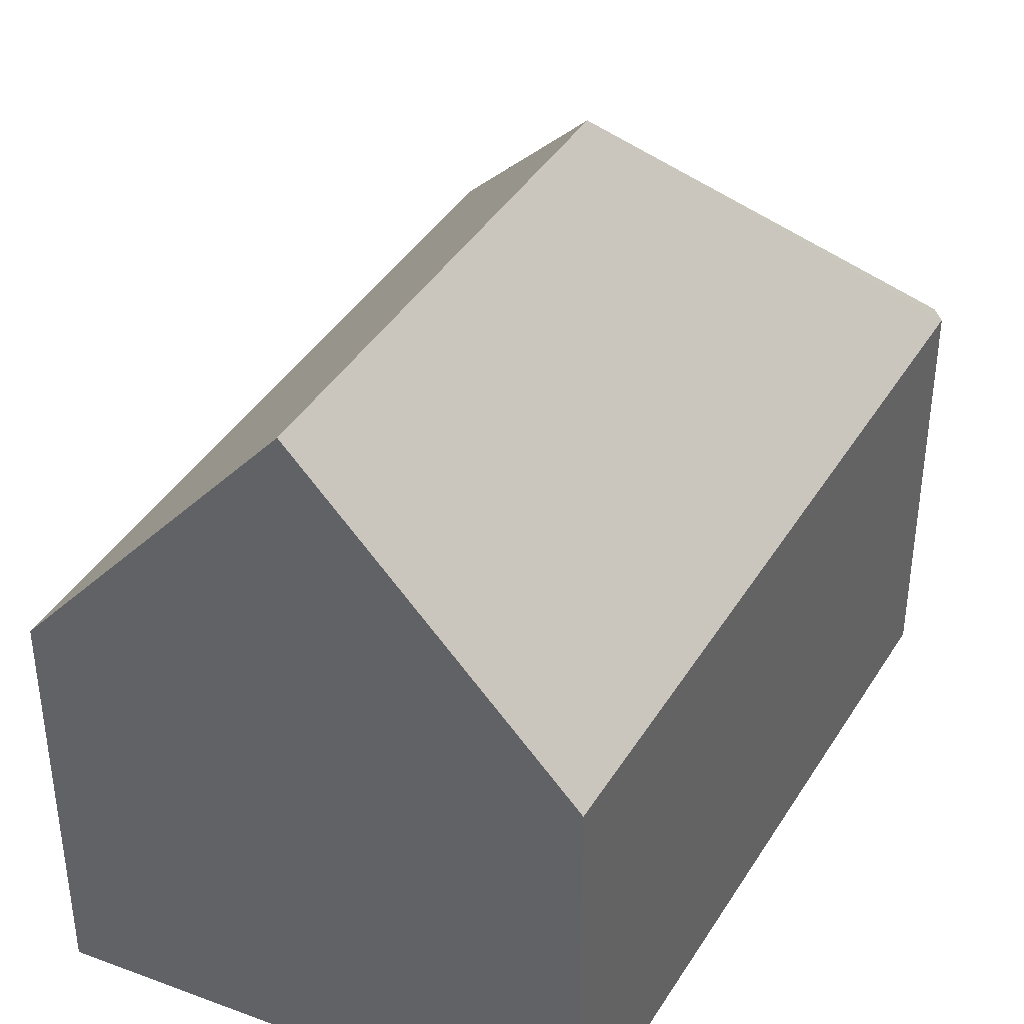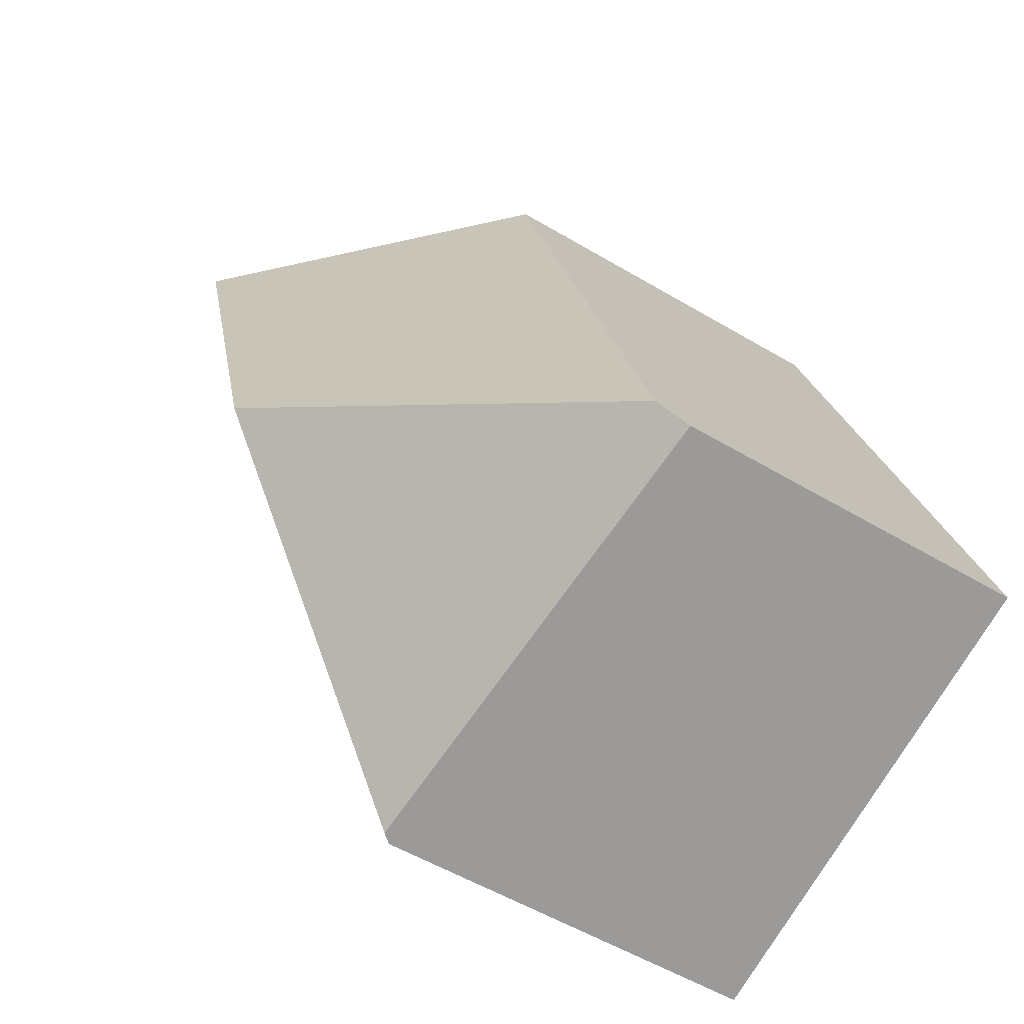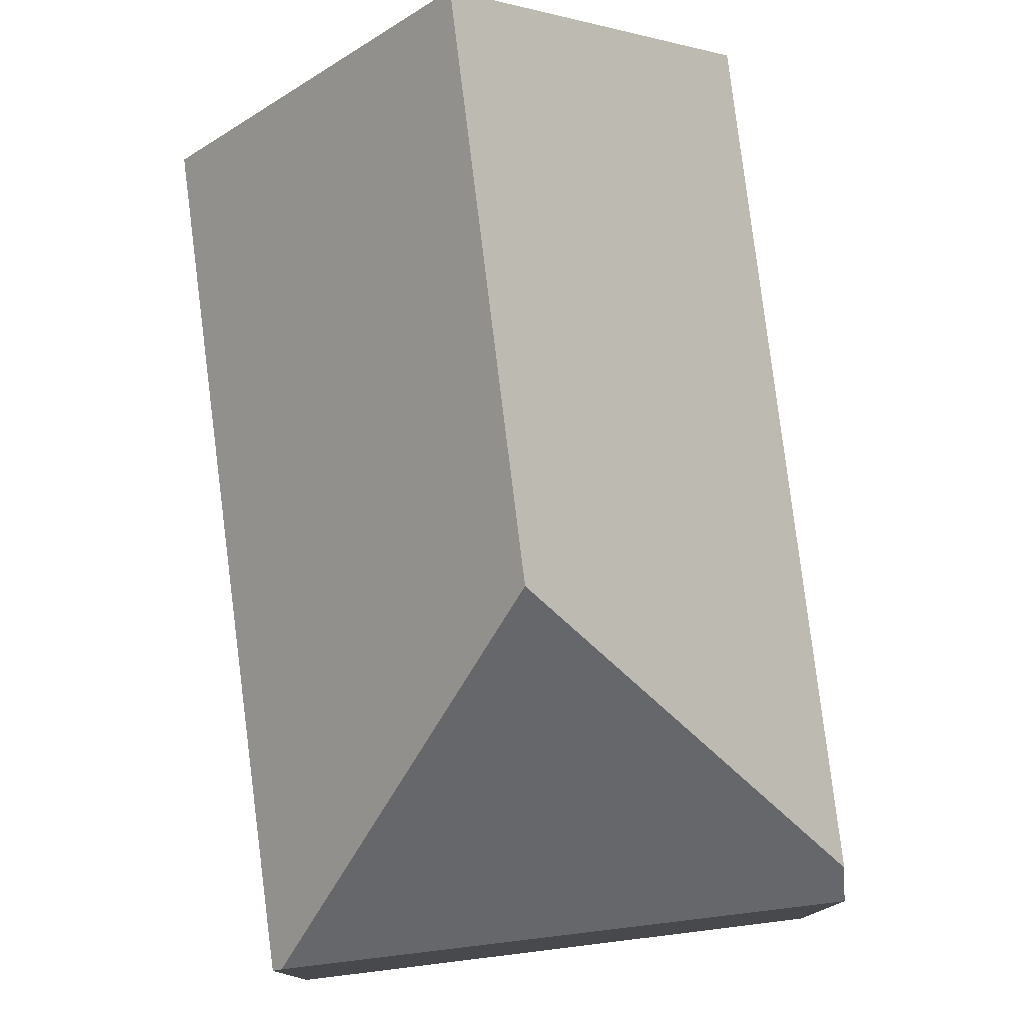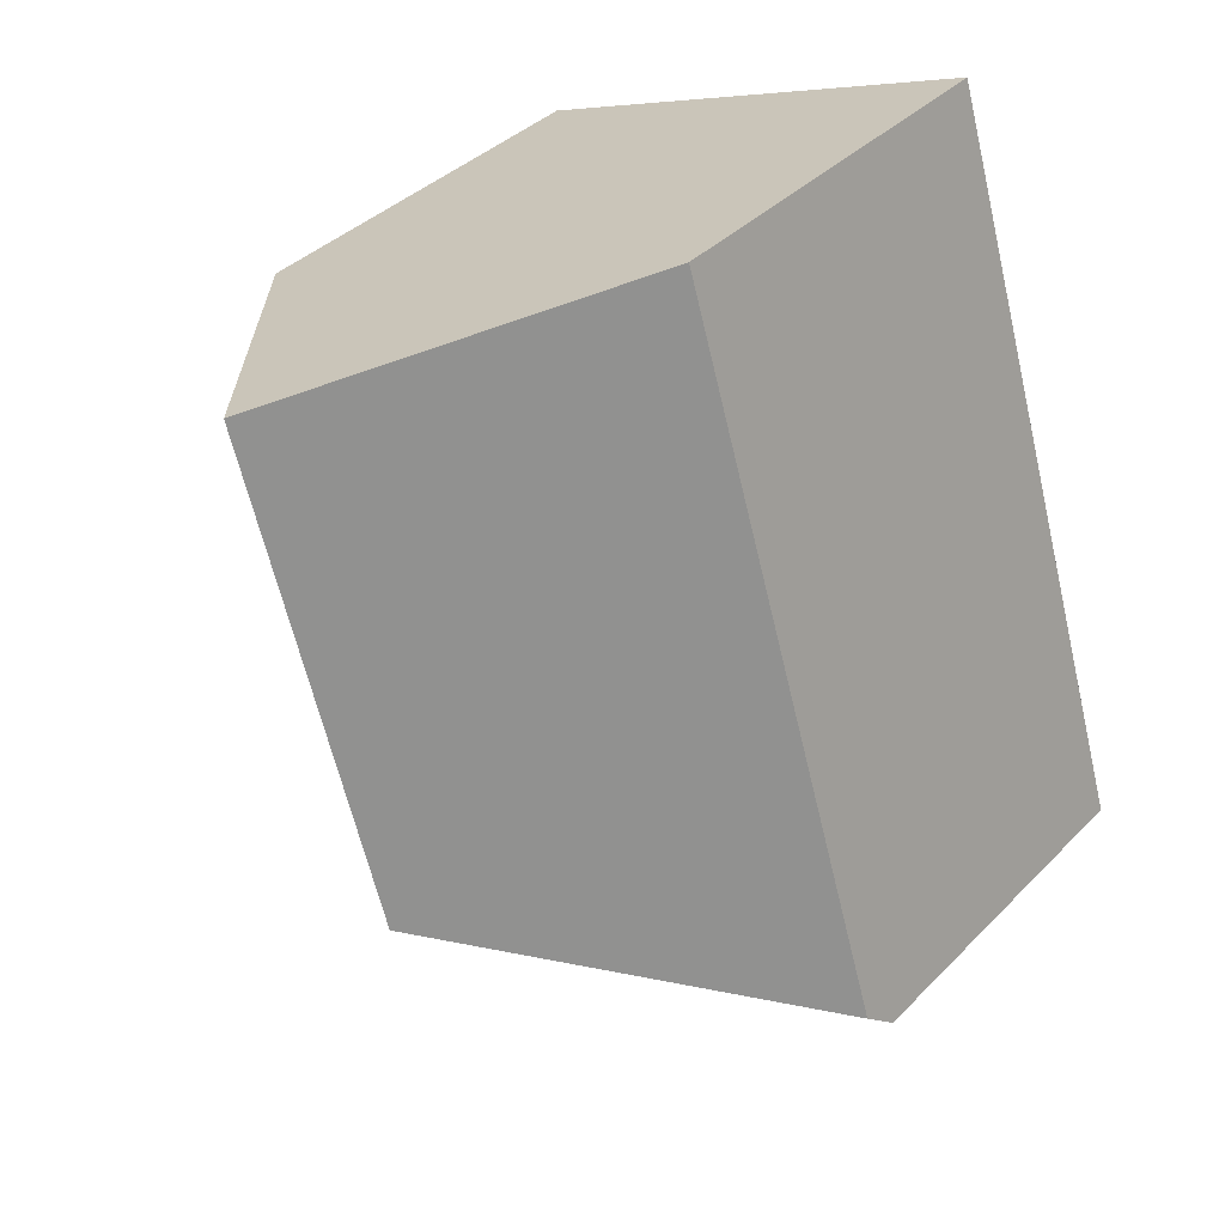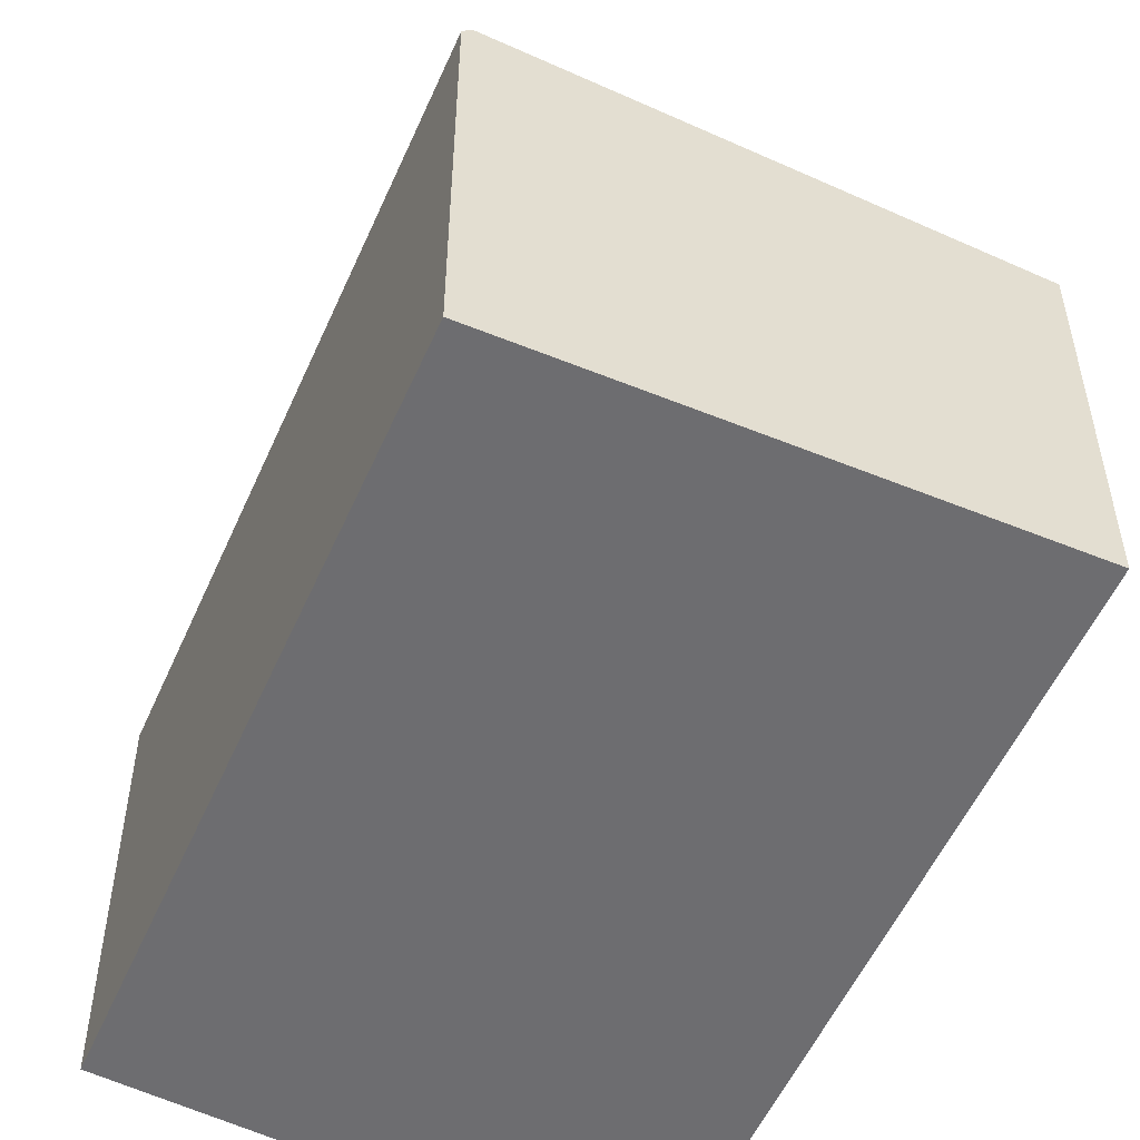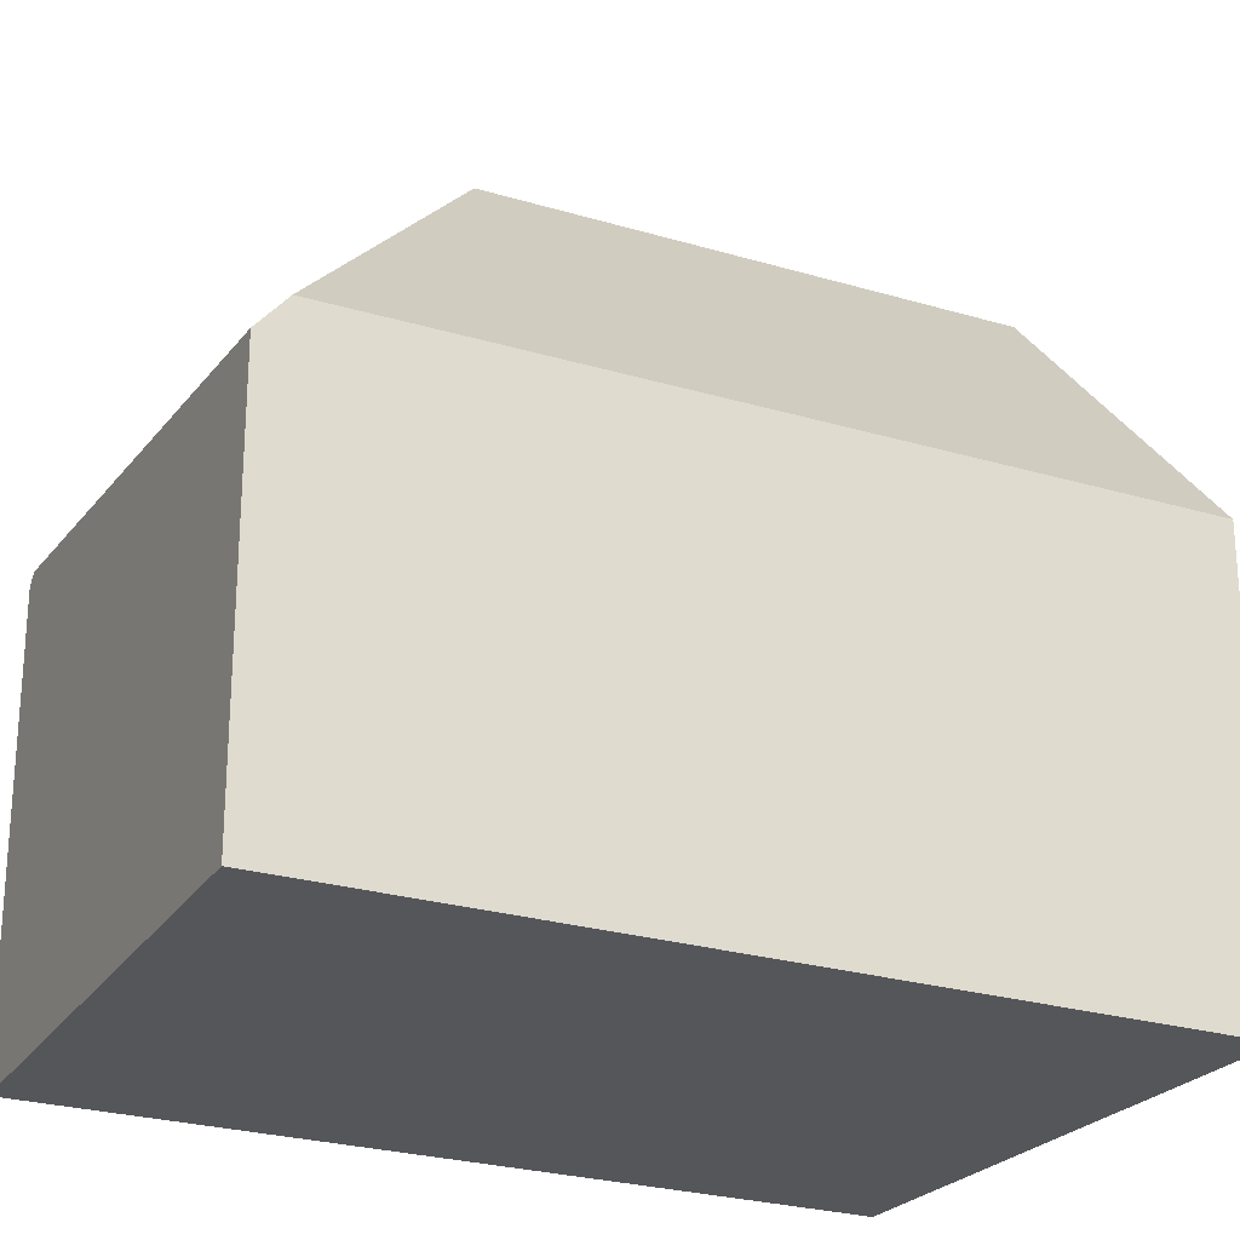
<metadata>
{"format":"obj","ext":"obj","renderer":"f3d","projection":"perspective","resolution":1024,"background":"white","views":[{"elev":40.6,"azim":46.0,"up":"+Y"},{"elev":-54.6,"azim":-122.2,"up":"+Z"},{"elev":79.5,"azim":-170.0,"up":"+Y"},{"elev":37.6,"azim":-141.7,"up":"+Z"},{"elev":-54.1,"azim":173.6,"up":"+Y"},{"elev":-25.6,"azim":-98.6,"up":"+Y"}]}
</metadata>
<code>
v  13.84 8.664 11.4
v  6.439 14.26 3.572
v  9.373 14.26 13.14
v  14.16 8.266 11.27
v  9.747 8.31 -2.979
v  9.584 8.509 -2.929
v  0.164 8.282 0.536
v  4.601 8.282 15
v  5.839 8.165 -1.785
v  0 7.629 4.671e-16
v  0.135 8.165 0.44
v  0 0 0
v  5.839 1.093e-16 -1.785
v  9.747 1.824e-16 -2.979
v  9.584 1.793e-16 -2.929
v  0.135 -2.694e-17 0.44
v  4.601 -9.184e-16 15
v  0.164 -3.282e-17 0.536
v  9.373 -8.045e-16 13.14
v  13.84 -6.978e-16 11.4
v  14.16 -6.902e-16 11.27
g defaultobject
f 1 2 3
f 2 1 4
f 2 4 5
f 2 5 6
f 3 7 8
f 7 3 2
f 9 2 6
f 2 9 10
f 2 10 11
f 2 11 7
f 9 12 10
f 12 9 6
f 12 6 5
f 12 5 13
f 13 5 14
f 13 14 15
f 11 8 7
f 8 11 10
f 8 10 12
f 8 12 16
f 8 16 17
f 17 16 18
f 17 3 8
f 3 17 1
f 1 17 19
f 1 19 4
f 4 19 20
f 4 20 21
f 4 14 5
f 14 4 21
f 18 19 17
f 19 18 16
f 19 16 12
f 19 12 13
f 19 13 20
f 20 13 15
f 20 15 21
f 21 15 14

</code>
